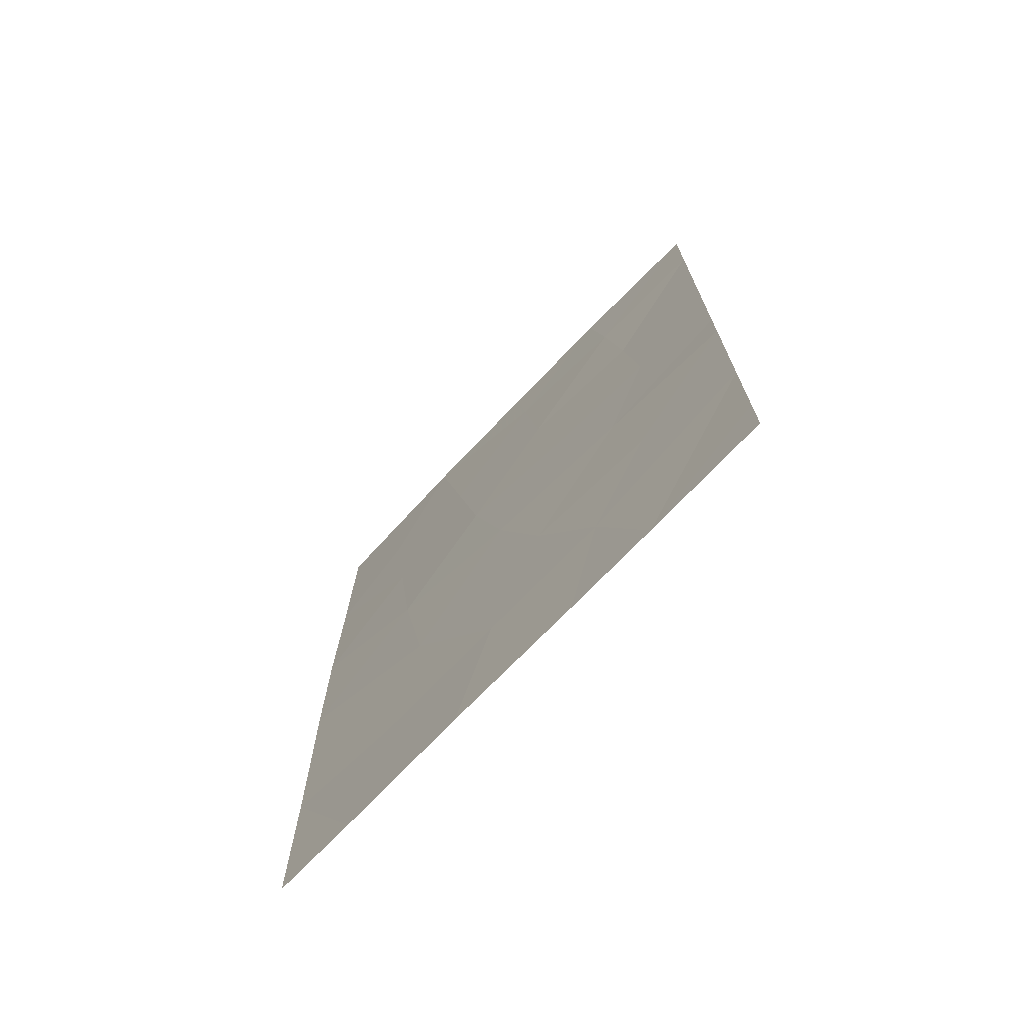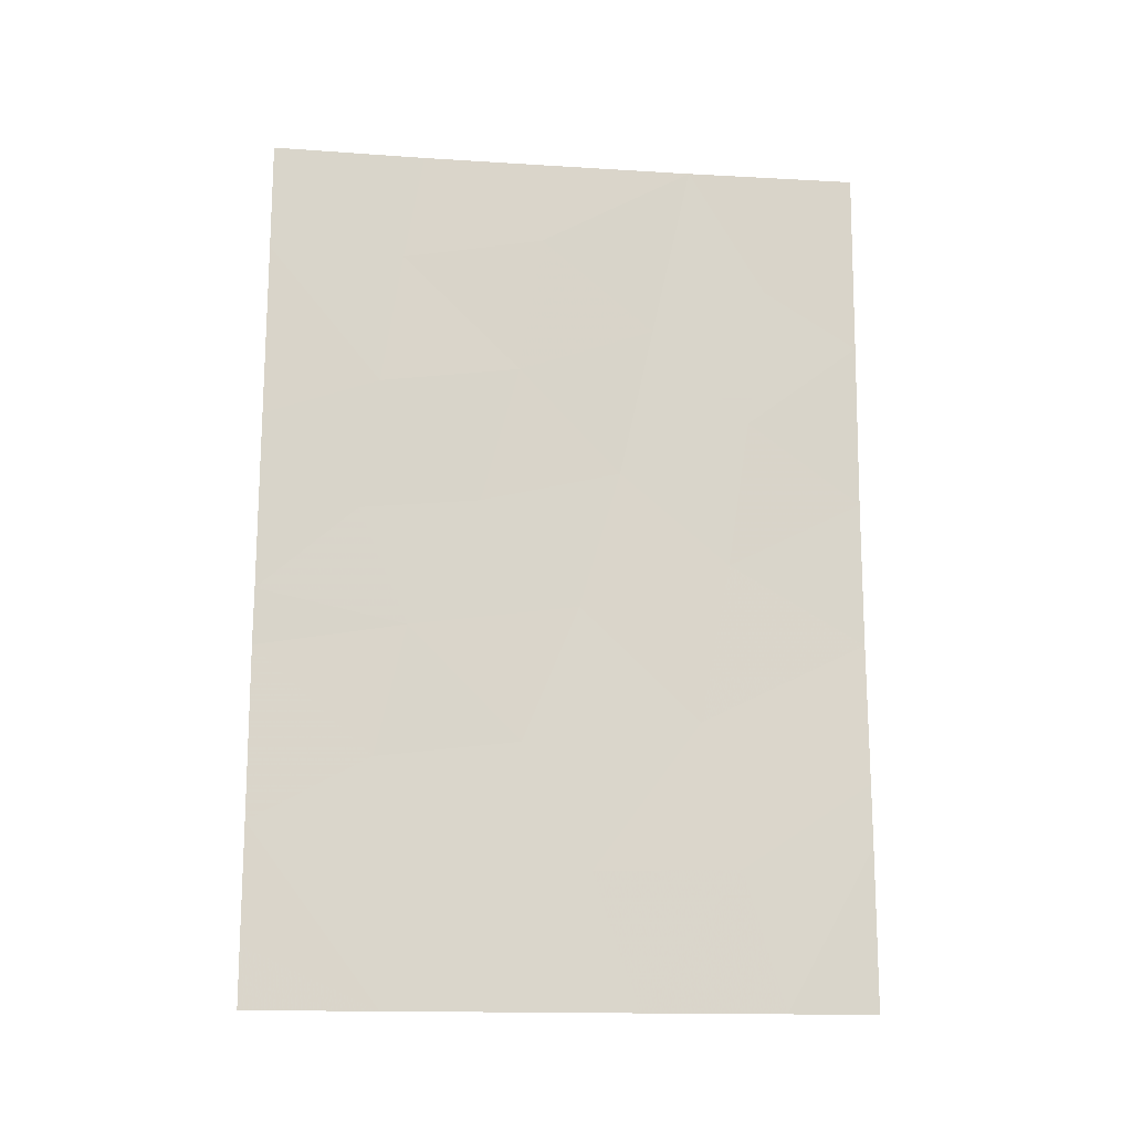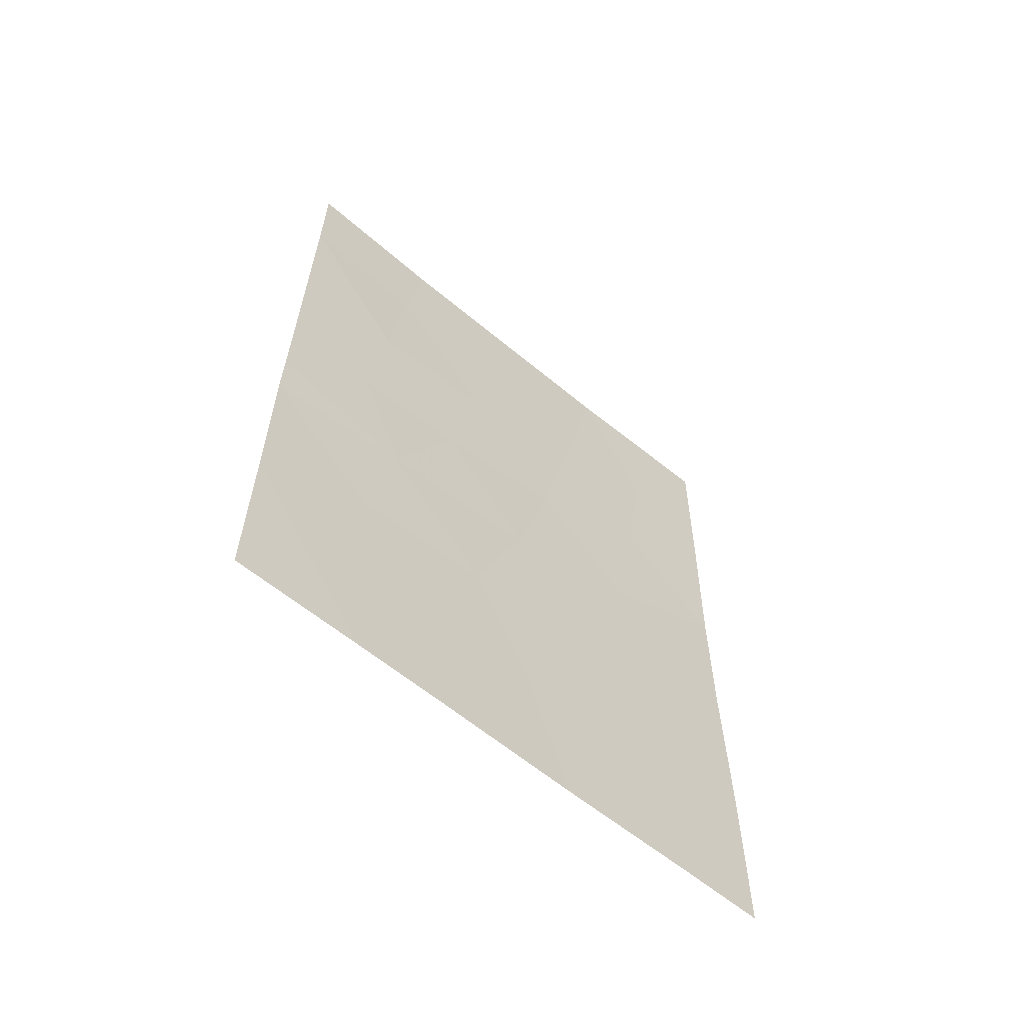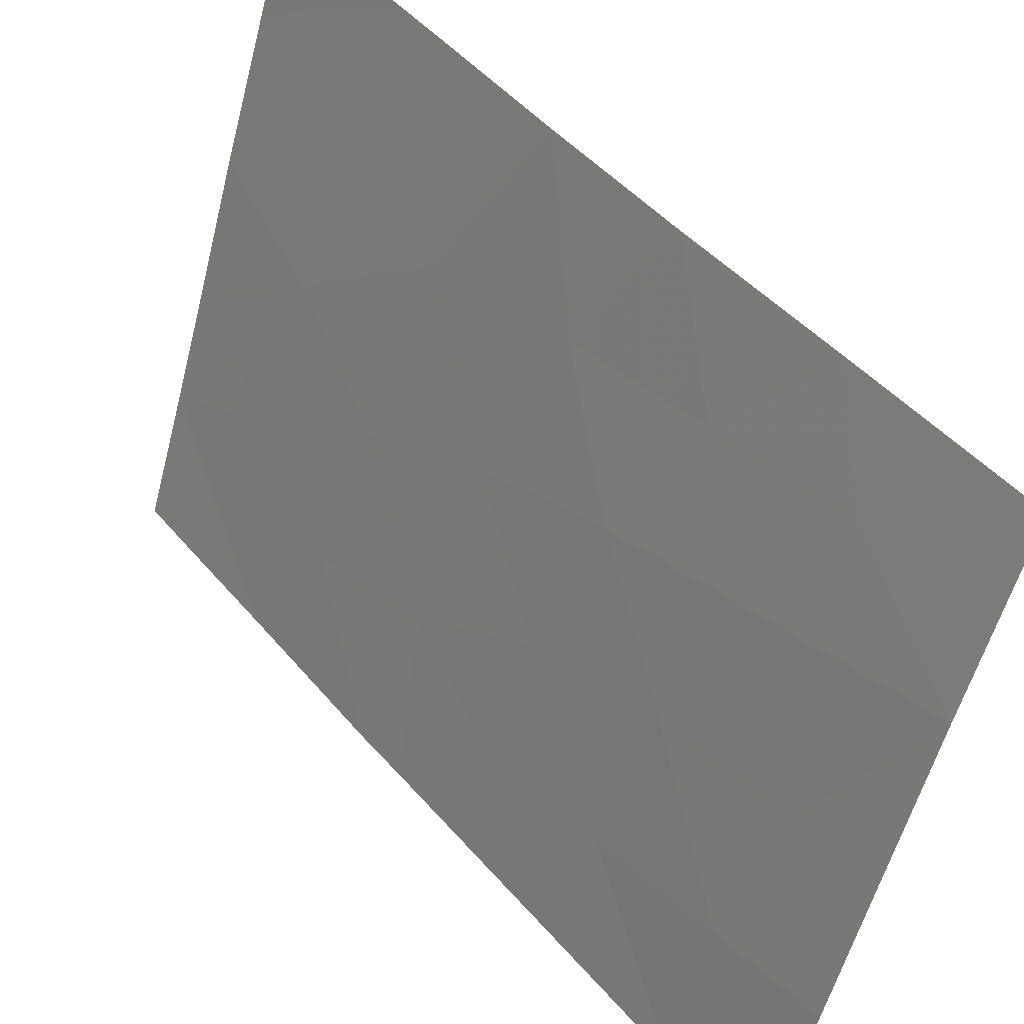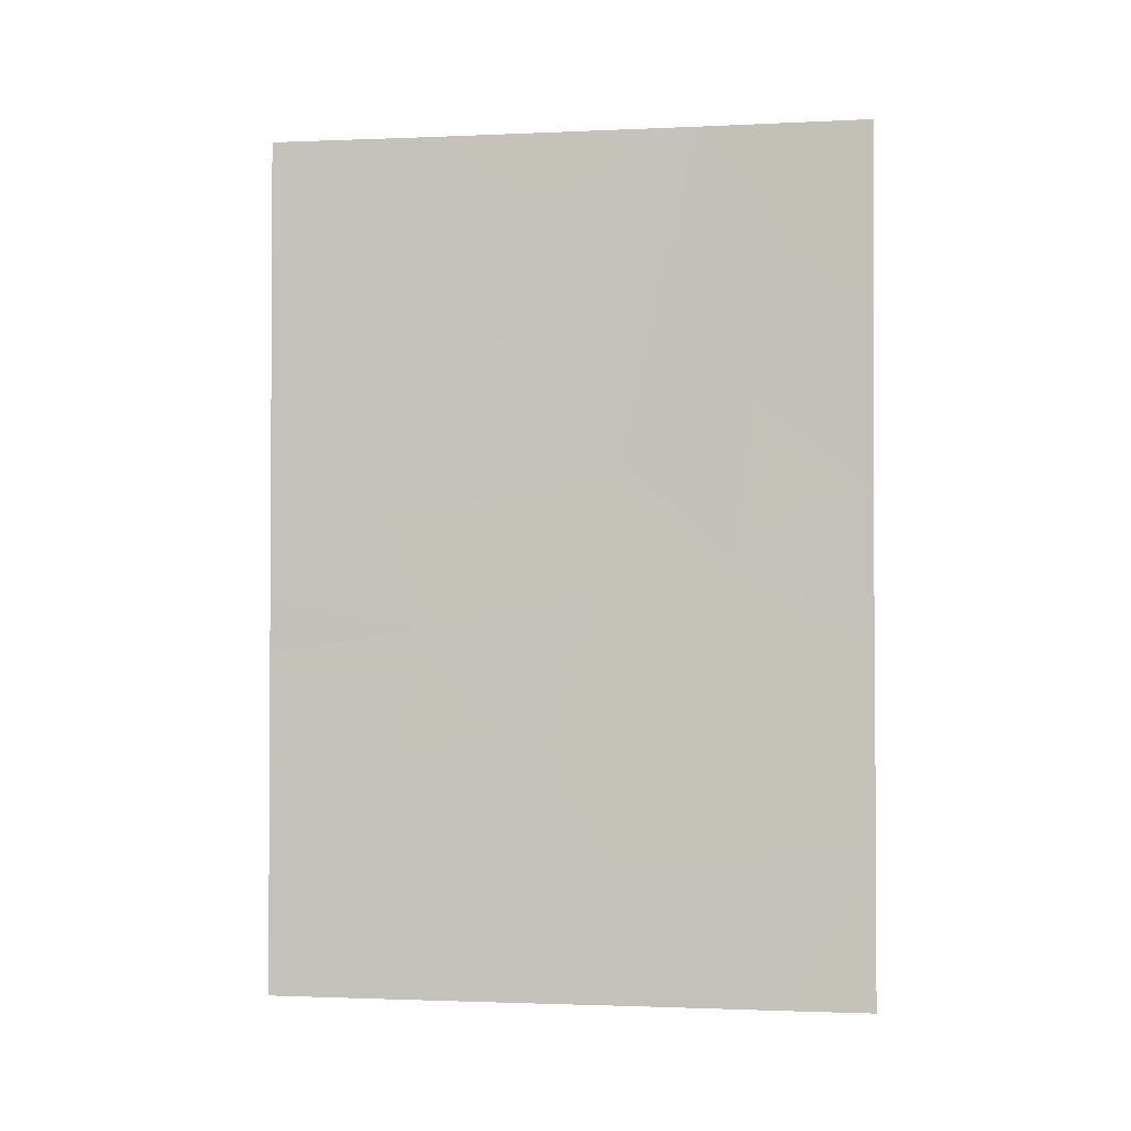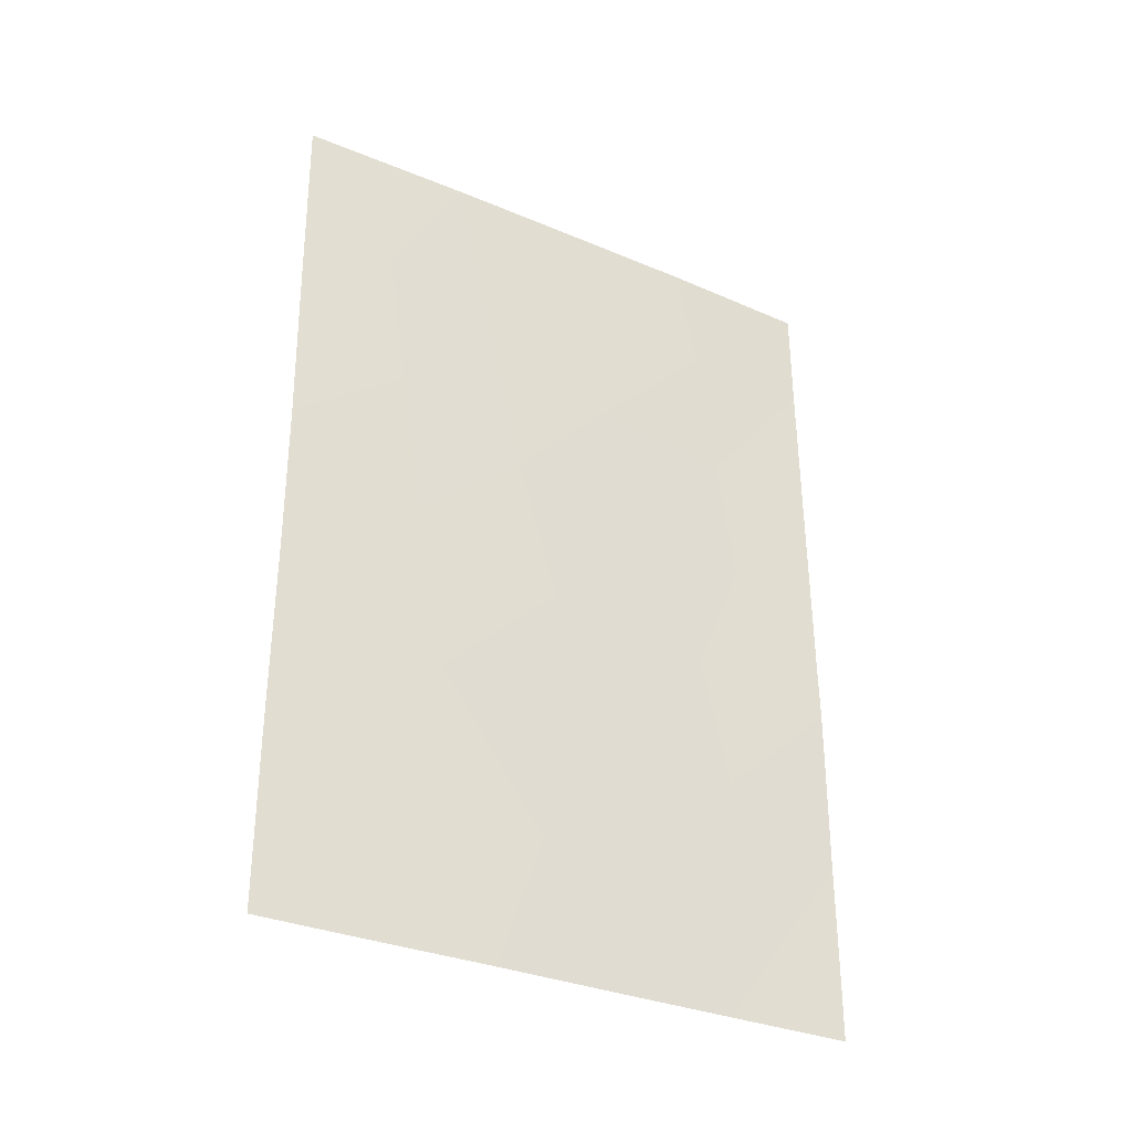
<metadata>
{"format":"obj","ext":"obj","renderer":"f3d","projection":"perspective","resolution":1024,"background":"white","views":[{"elev":-71.6,"azim":-61.5,"up":"+Z"},{"elev":-15.2,"azim":64.4,"up":"+Z"},{"elev":-60.8,"azim":31.6,"up":"+Z"},{"elev":45.2,"azim":-36.9,"up":"+Y"},{"elev":-1.7,"azim":81.2,"up":"+Z"},{"elev":-32.2,"azim":-138.6,"up":"+Z"}]}
</metadata>
<code>
v -95.89 96.94 -50
v -96.93 93.71 -50
v -96.51 95 -50
v -96.39 95.45 -46.45
v -97.06 93.29 -43.27
v -95.45 98.28 -48.11
v -97.42 92 -39.52
v -96.88 93.79 -39.54
v -97.5 92 -45.23
v -95.27 98.75 -39.8
v -97.49 92 -49.18
v -97.49 92 -50
v -95.27 98.81 -50
v -97.49 92 -47.58
v -95.6 97.72 -38
v -94.89 100 -50
v -94.88 100 -47.77
v -97.41 92 -38
v -96.79 94.05 -38
v -94.9 100 -42.94
v -94.86 100 -40.61
v -94.82 100 -38
v -94.89 100 -46.92
v -94.91 100 -44.98
v -97.48 92 -44.45
v -96.96 93.52 -41.42
v -97.45 92 -41.98
v -96.27 95.67 -39.18
v -96.21 95.85 -38
v -95.97 96.75 -42.62
v -96.09 96.35 -48.17
v -95.38 98.49 -41.81
v -96.56 94.88 -43.09
v -96.99 93.56 -46.69
v -95.8 97.2 -40.48
v -95.5 98.2 -43.9
v -96.38 95.38 -41.15
v -96.15 96.2 -44.55
v -96.86 93.96 -44.88
v -95.63 97.79 -46.13
v -96.69 94.48 -48.17
f 1 6 31
f 2 11 12
f 17 6 13
f 14 2 41
f 16 17 13
f 7 8 18
f 8 19 18
f 15 10 22
f 10 21 22
f 38 33 39
f 9 14 34
f 23 24 40
f 25 9 39
f 3 31 41
f 37 26 33
f 27 25 5
f 25 39 5
f 28 19 8
f 15 29 28
f 28 29 19
f 40 36 38
f 10 35 32
f 7 27 26
f 6 1 13
f 32 20 21
f 14 41 34
f 32 36 20
f 4 38 39
f 38 30 33
f 39 33 5
f 9 34 39
f 39 34 4
f 17 23 6
f 40 6 23
f 31 3 1
f 30 37 33
f 33 26 5
f 26 27 5
f 35 10 15
f 4 40 38
f 38 36 30
f 32 21 10
f 32 35 30
f 26 37 8
f 15 28 35
f 37 35 28
f 24 20 36
f 30 36 32
f 36 40 24
f 8 37 28
f 35 37 30
f 31 6 40
f 40 4 31
f 41 2 3
f 26 8 7
f 11 2 14
f 34 41 4
f 4 41 31

</code>
